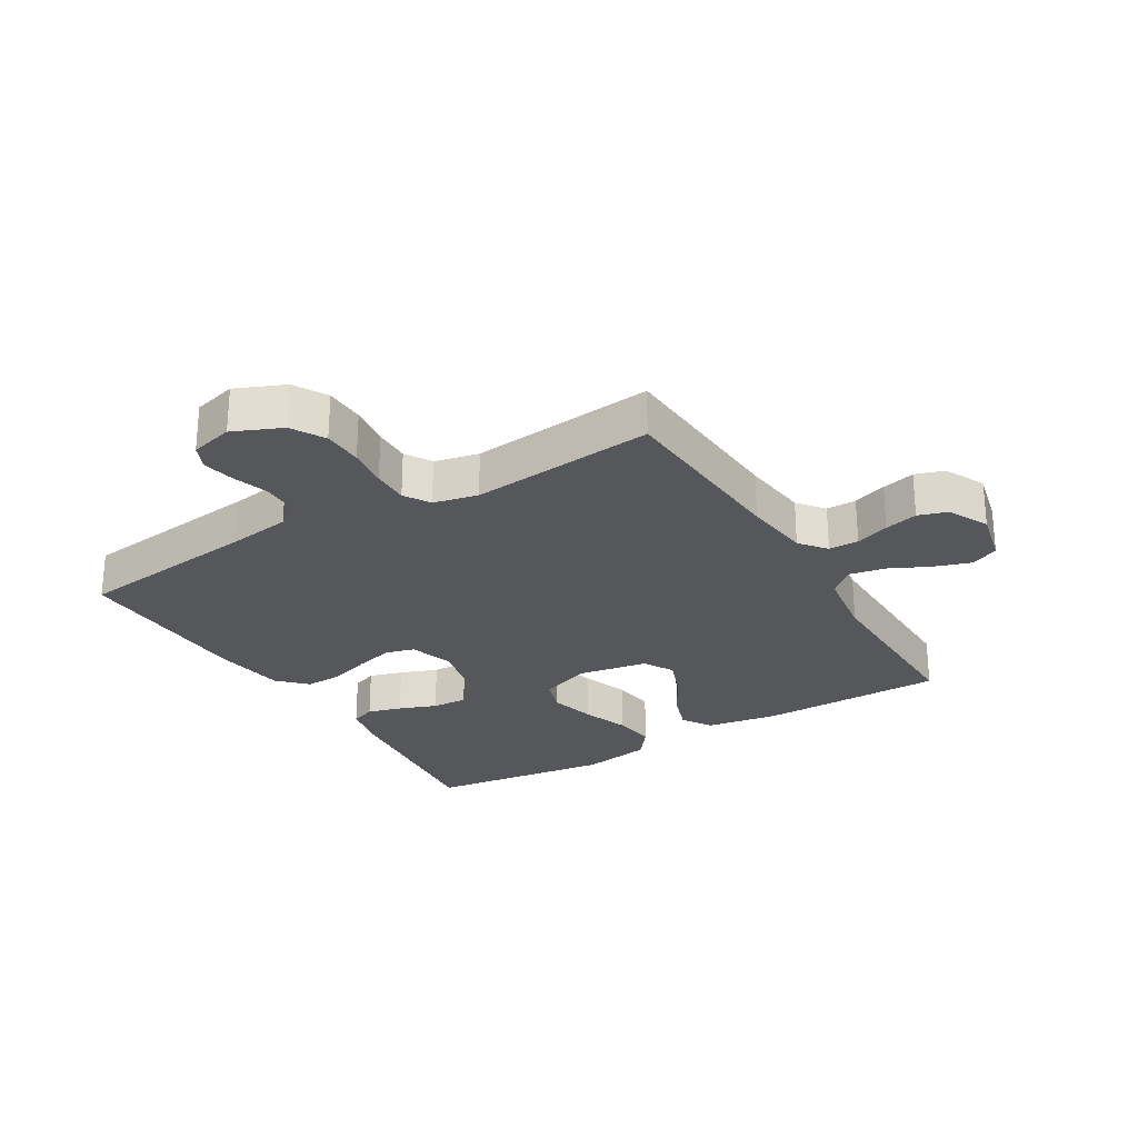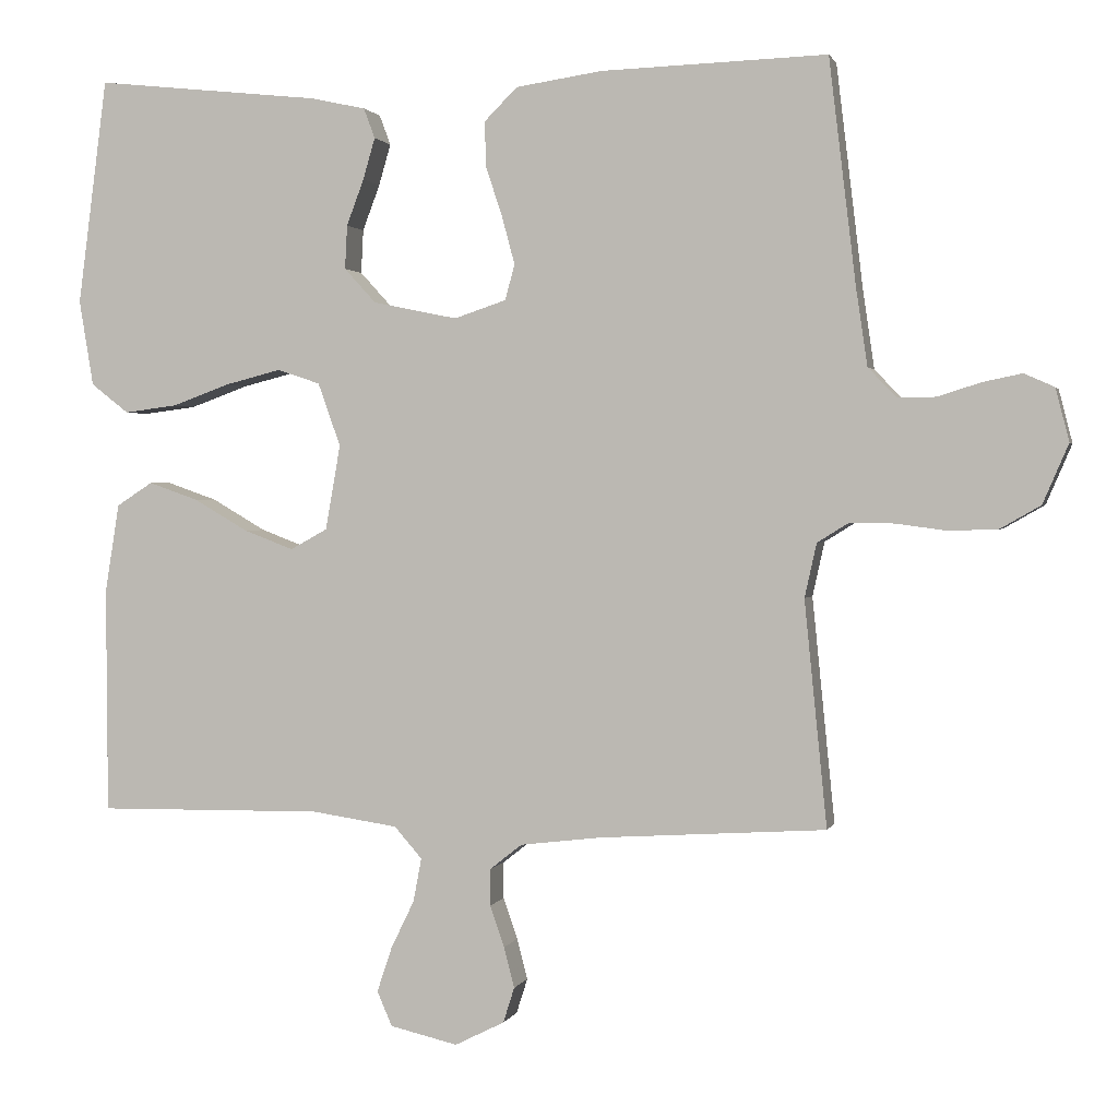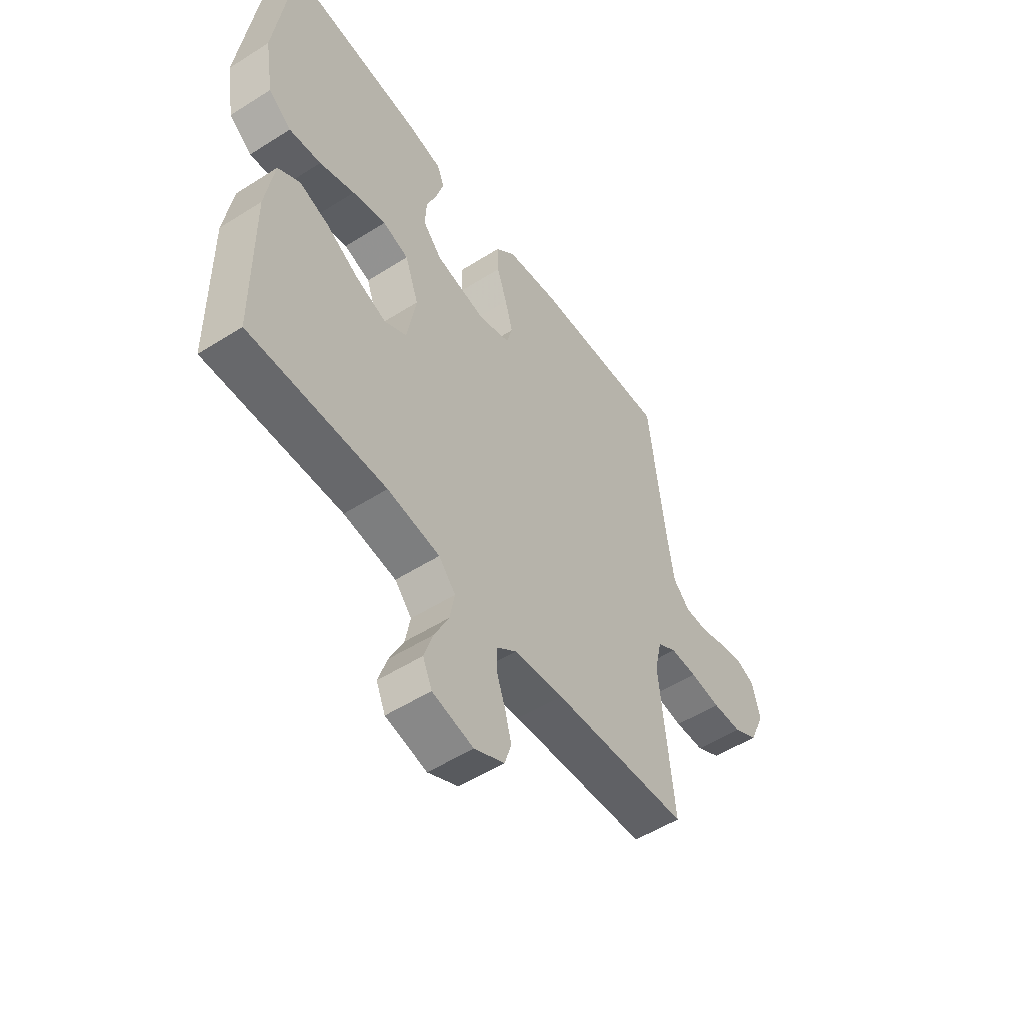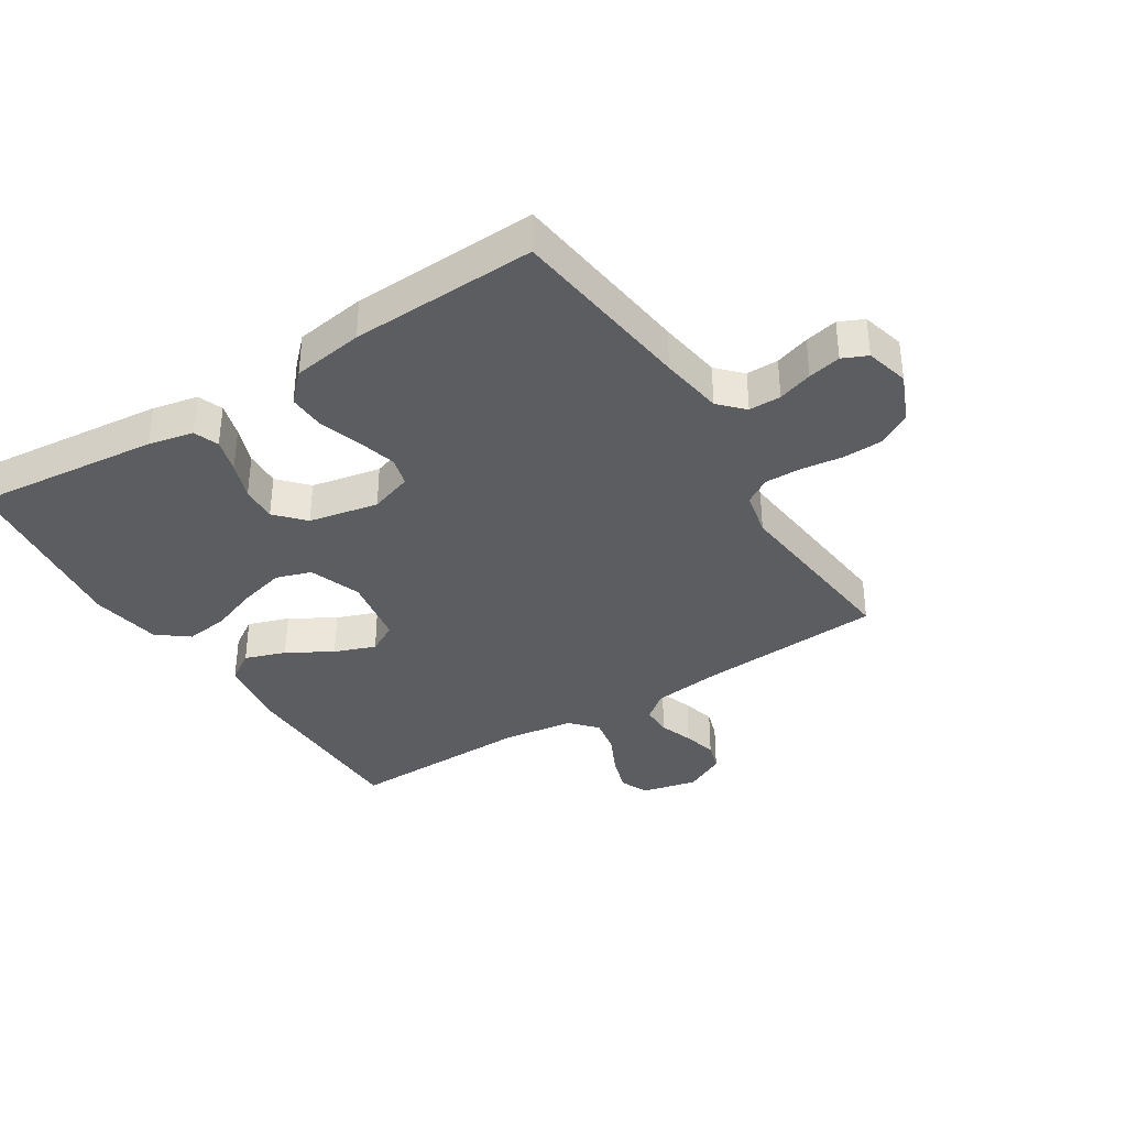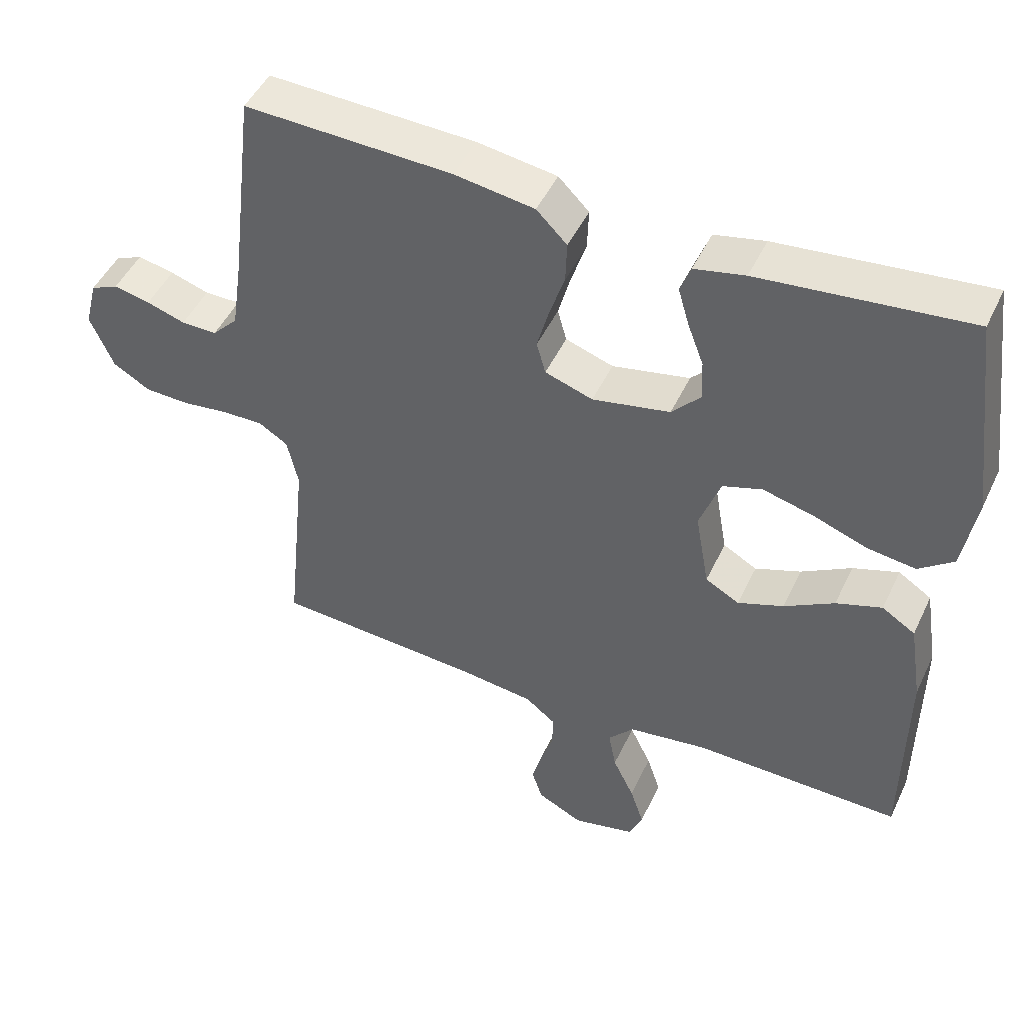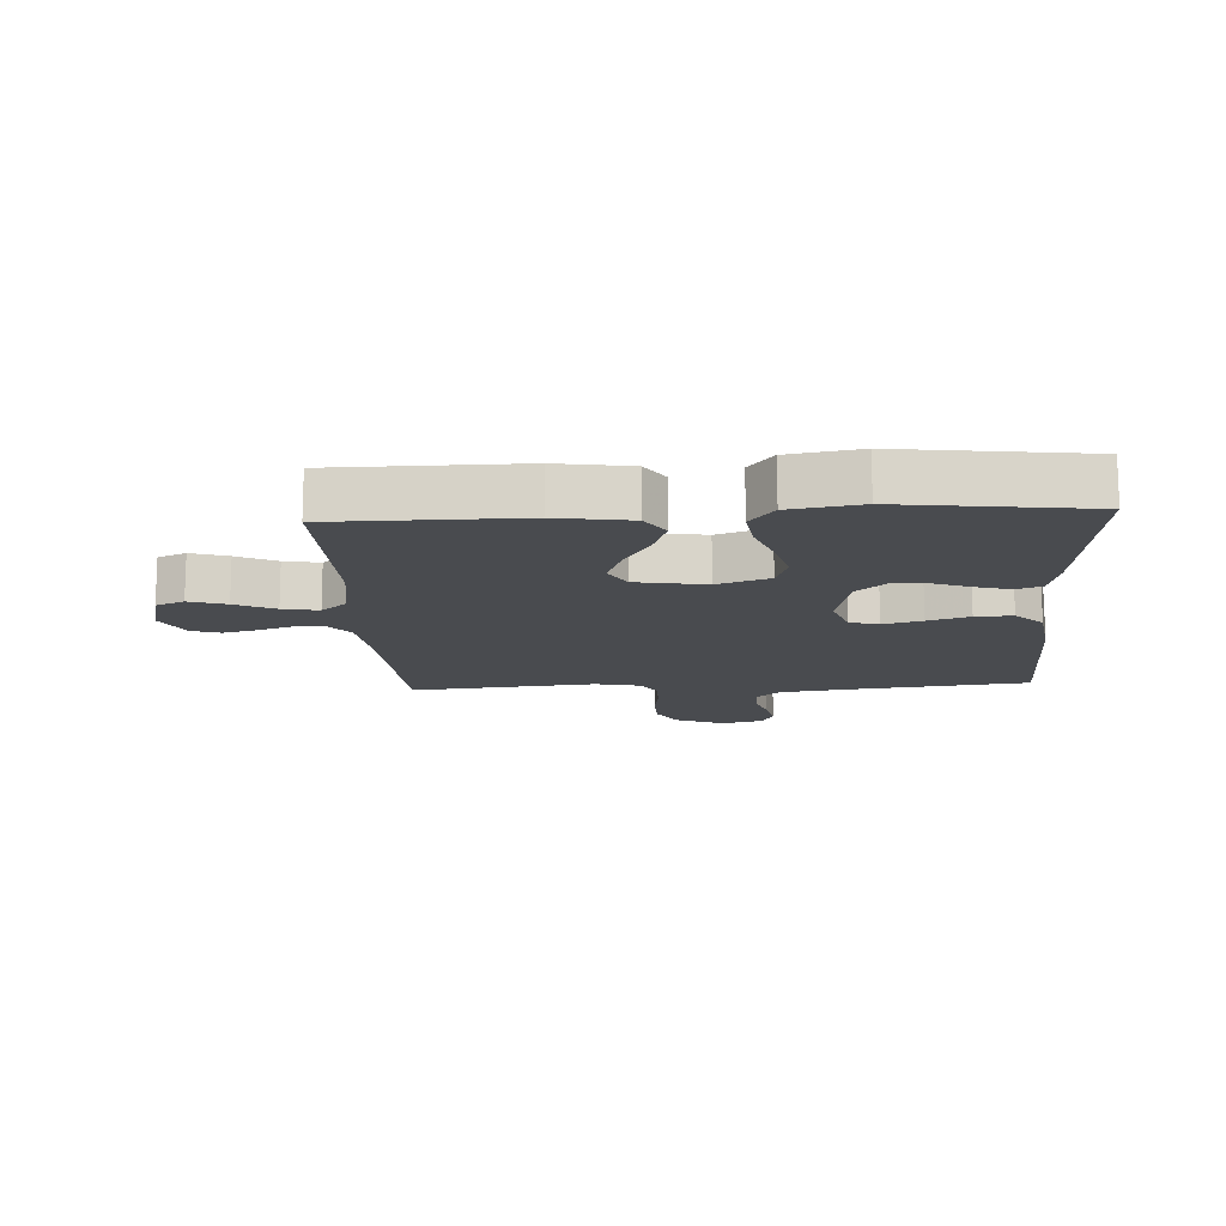
<metadata>
{"format":"obj","ext":"obj","renderer":"f3d","projection":"perspective","resolution":1024,"background":"white","views":[{"elev":-26.5,"azim":121.0,"up":"+Y"},{"elev":1.4,"azim":13.9,"up":"+Z"},{"elev":-53.0,"azim":-55.8,"up":"+Z"},{"elev":-36.6,"azim":32.5,"up":"+Y"},{"elev":47.8,"azim":-155.5,"up":"+Z"},{"elev":-13.8,"azim":-86.7,"up":"+Y"}]}
</metadata>
<code>
v -0.5 0.07 -0.5
v -0.502 0.07 -0.2
v -0.483 0.07 -0.081
v -0.435 0.07 -0.05
v -0.369 0.07 -0.073
v -0.297 0.07 -0.115
v -0.231 0.07 -0.14
v -0.182 0.07 -0.113
v -0.162 0.07 0
v -0.192 0.07 0.084
v -0.249 0.07 0.103
v -0.323 0.07 0.084
v -0.4 0.07 0.056
v -0.47 0.07 0.047
v -0.52 0.07 0.086
v -0.539 0.07 0.2
v -0.5 0.07 0.5
v -0.2 0.07 0.468
v -0.127 0.07 0.452
v -0.112 0.07 0.412
v -0.128 0.07 0.357
v -0.151 0.07 0.296
v -0.154 0.07 0.238
v -0.112 0.07 0.192
v 0 0.07 0.169
v 0.069 0.07 0.192
v 0.082 0.07 0.239
v 0.065 0.07 0.302
v 0.043 0.07 0.369
v 0.041 0.07 0.429
v 0.085 0.07 0.473
v 0.2 0.07 0.49
v 0.5 0.07 0.5
v 0.536 0.07 0.2
v 0.551 0.07 0.098
v 0.588 0.07 0.059
v 0.64 0.07 0.059
v 0.696 0.07 0.077
v 0.749 0.07 0.088
v 0.789 0.07 0.07
v 0.807 0.07 0
v 0.773 0.07 -0.079
v 0.719 0.07 -0.11
v 0.654 0.07 -0.112
v 0.587 0.07 -0.103
v 0.528 0.07 -0.102
v 0.486 0.07 -0.128
v 0.47 0.07 -0.2
v 0.5 0.07 -0.5
v 0.2 0.07 -0.519
v 0.091 0.07 -0.532
v 0.048 0.07 -0.566
v 0.048 0.07 -0.615
v 0.067 0.07 -0.67
v 0.081 0.07 -0.724
v 0.066 0.07 -0.771
v 0 0.07 -0.804
v -0.09 0.07 -0.783
v -0.11 0.07 -0.737
v -0.09 0.07 -0.677
v -0.059 0.07 -0.613
v -0.048 0.07 -0.555
v -0.085 0.07 -0.513
v -0.2 0.07 -0.496
v -0.5 0 -0.5
v -0.502 0 -0.2
v -0.483 0 -0.081
v -0.435 0 -0.05
v -0.369 0 -0.073
v -0.297 0 -0.115
v -0.231 0 -0.14
v -0.182 0 -0.113
v -0.162 0 0
v -0.192 0 0.084
v -0.249 0 0.103
v -0.323 0 0.084
v -0.4 0 0.056
v -0.47 0 0.047
v -0.52 0 0.086
v -0.539 0 0.2
v -0.5 0 0.5
v -0.2 0 0.468
v -0.127 0 0.452
v -0.112 0 0.412
v -0.128 0 0.357
v -0.151 0 0.296
v -0.154 0 0.238
v -0.112 0 0.192
v 0 0 0.169
v 0.069 0 0.192
v 0.082 0 0.239
v 0.065 0 0.302
v 0.043 0 0.369
v 0.041 0 0.429
v 0.085 0 0.473
v 0.2 0 0.49
v 0.5 0 0.5
v 0.536 0 0.2
v 0.551 0 0.098
v 0.588 0 0.059
v 0.64 0 0.059
v 0.696 0 0.077
v 0.749 0 0.088
v 0.789 0 0.07
v 0.807 0 0
v 0.773 0 -0.079
v 0.719 0 -0.11
v 0.654 0 -0.112
v 0.587 0 -0.103
v 0.528 0 -0.102
v 0.486 0 -0.128
v 0.47 0 -0.2
v 0.5 0 -0.5
v 0.2 0 -0.519
v 0.091 0 -0.532
v 0.048 0 -0.566
v 0.048 0 -0.615
v 0.067 0 -0.67
v 0.081 0 -0.724
v 0.066 0 -0.771
v 0 0 -0.804
v -0.09 0 -0.783
v -0.11 0 -0.737
v -0.09 0 -0.677
v -0.059 0 -0.613
v -0.048 0 -0.555
v -0.085 0 -0.513
v -0.2 0 -0.496
f 59 60 61
f 58 59 61
f 57 58 61
f 56 57 61
f 55 56 61
f 54 55 61
f 53 54 61
f 52 53 61 62
f 51 52 62 63
f 48 49 50
f 51 63 64
f 50 51 64
f 48 50 64
f 47 48 64
f 43 44 45
f 42 43 45
f 41 42 45
f 40 41 45
f 39 40 45
f 38 39 45
f 37 38 45
f 36 37 45 46
f 47 64 1
f 46 47 1
f 36 46 1
f 35 36 1
f 32 33 34
f 31 32 34
f 30 31 34
f 29 30 34
f 28 29 34
f 20 21 22
f 19 20 22
f 18 19 22
f 17 18 22
f 16 17 22
f 15 16 22
f 14 15 22
f 13 14 22
f 12 13 22
f 11 12 22 23
f 10 11 23 24
f 4 5 6
f 3 4 6
f 2 3 6
f 1 2 6
f 1 6 7
f 35 1 7 8
f 27 28 34 35
f 26 27 35
f 35 8 9
f 26 35 9
f 25 26 9
f 9 10 24 25
f 125 124 123
f 125 123 122
f 125 122 121
f 125 121 120
f 125 120 119
f 125 119 118
f 125 118 117
f 126 125 117 116
f 127 126 116 115
f 114 113 112
f 128 127 115
f 128 115 114
f 128 114 112
f 128 112 111
f 109 108 107
f 109 107 106
f 109 106 105
f 109 105 104
f 109 104 103
f 109 103 102
f 109 102 101
f 110 109 101 100
f 65 128 111
f 65 111 110
f 65 110 100
f 65 100 99
f 98 97 96
f 98 96 95
f 98 95 94
f 98 94 93
f 98 93 92
f 86 85 84
f 86 84 83
f 86 83 82
f 86 82 81
f 86 81 80
f 86 80 79
f 86 79 78
f 86 78 77
f 86 77 76
f 87 86 76 75
f 88 87 75 74
f 70 69 68
f 70 68 67
f 70 67 66
f 70 66 65
f 71 70 65
f 72 71 65 99
f 99 98 92 91
f 99 91 90
f 73 72 99
f 73 99 90
f 73 90 89
f 89 88 74 73
f 1 65 66 2
f 2 66 67 3
f 3 67 68 4
f 4 68 69 5
f 5 69 70 6
f 6 70 71 7
f 7 71 72 8
f 8 72 73 9
f 9 73 74 10
f 10 74 75 11
f 11 75 76 12
f 12 76 77 13
f 13 77 78 14
f 14 78 79 15
f 15 79 80 16
f 16 80 81 17
f 17 81 82 18
f 18 82 83 19
f 19 83 84 20
f 20 84 85 21
f 21 85 86 22
f 22 86 87 23
f 23 87 88 24
f 24 88 89 25
f 25 89 90 26
f 26 90 91 27
f 27 91 92 28
f 28 92 93 29
f 29 93 94 30
f 30 94 95 31
f 31 95 96 32
f 32 96 97 33
f 33 97 98 34
f 34 98 99 35
f 35 99 100 36
f 36 100 101 37
f 37 101 102 38
f 38 102 103 39
f 39 103 104 40
f 40 104 105 41
f 41 105 106 42
f 42 106 107 43
f 43 107 108 44
f 44 108 109 45
f 45 109 110 46
f 46 110 111 47
f 47 111 112 48
f 48 112 113 49
f 49 113 114 50
f 50 114 115 51
f 51 115 116 52
f 52 116 117 53
f 53 117 118 54
f 54 118 119 55
f 55 119 120 56
f 56 120 121 57
f 57 121 122 58
f 58 122 123 59
f 59 123 124 60
f 60 124 125 61
f 61 125 126 62
f 62 126 127 63
f 63 127 128 64
f 64 128 65 1

</code>
